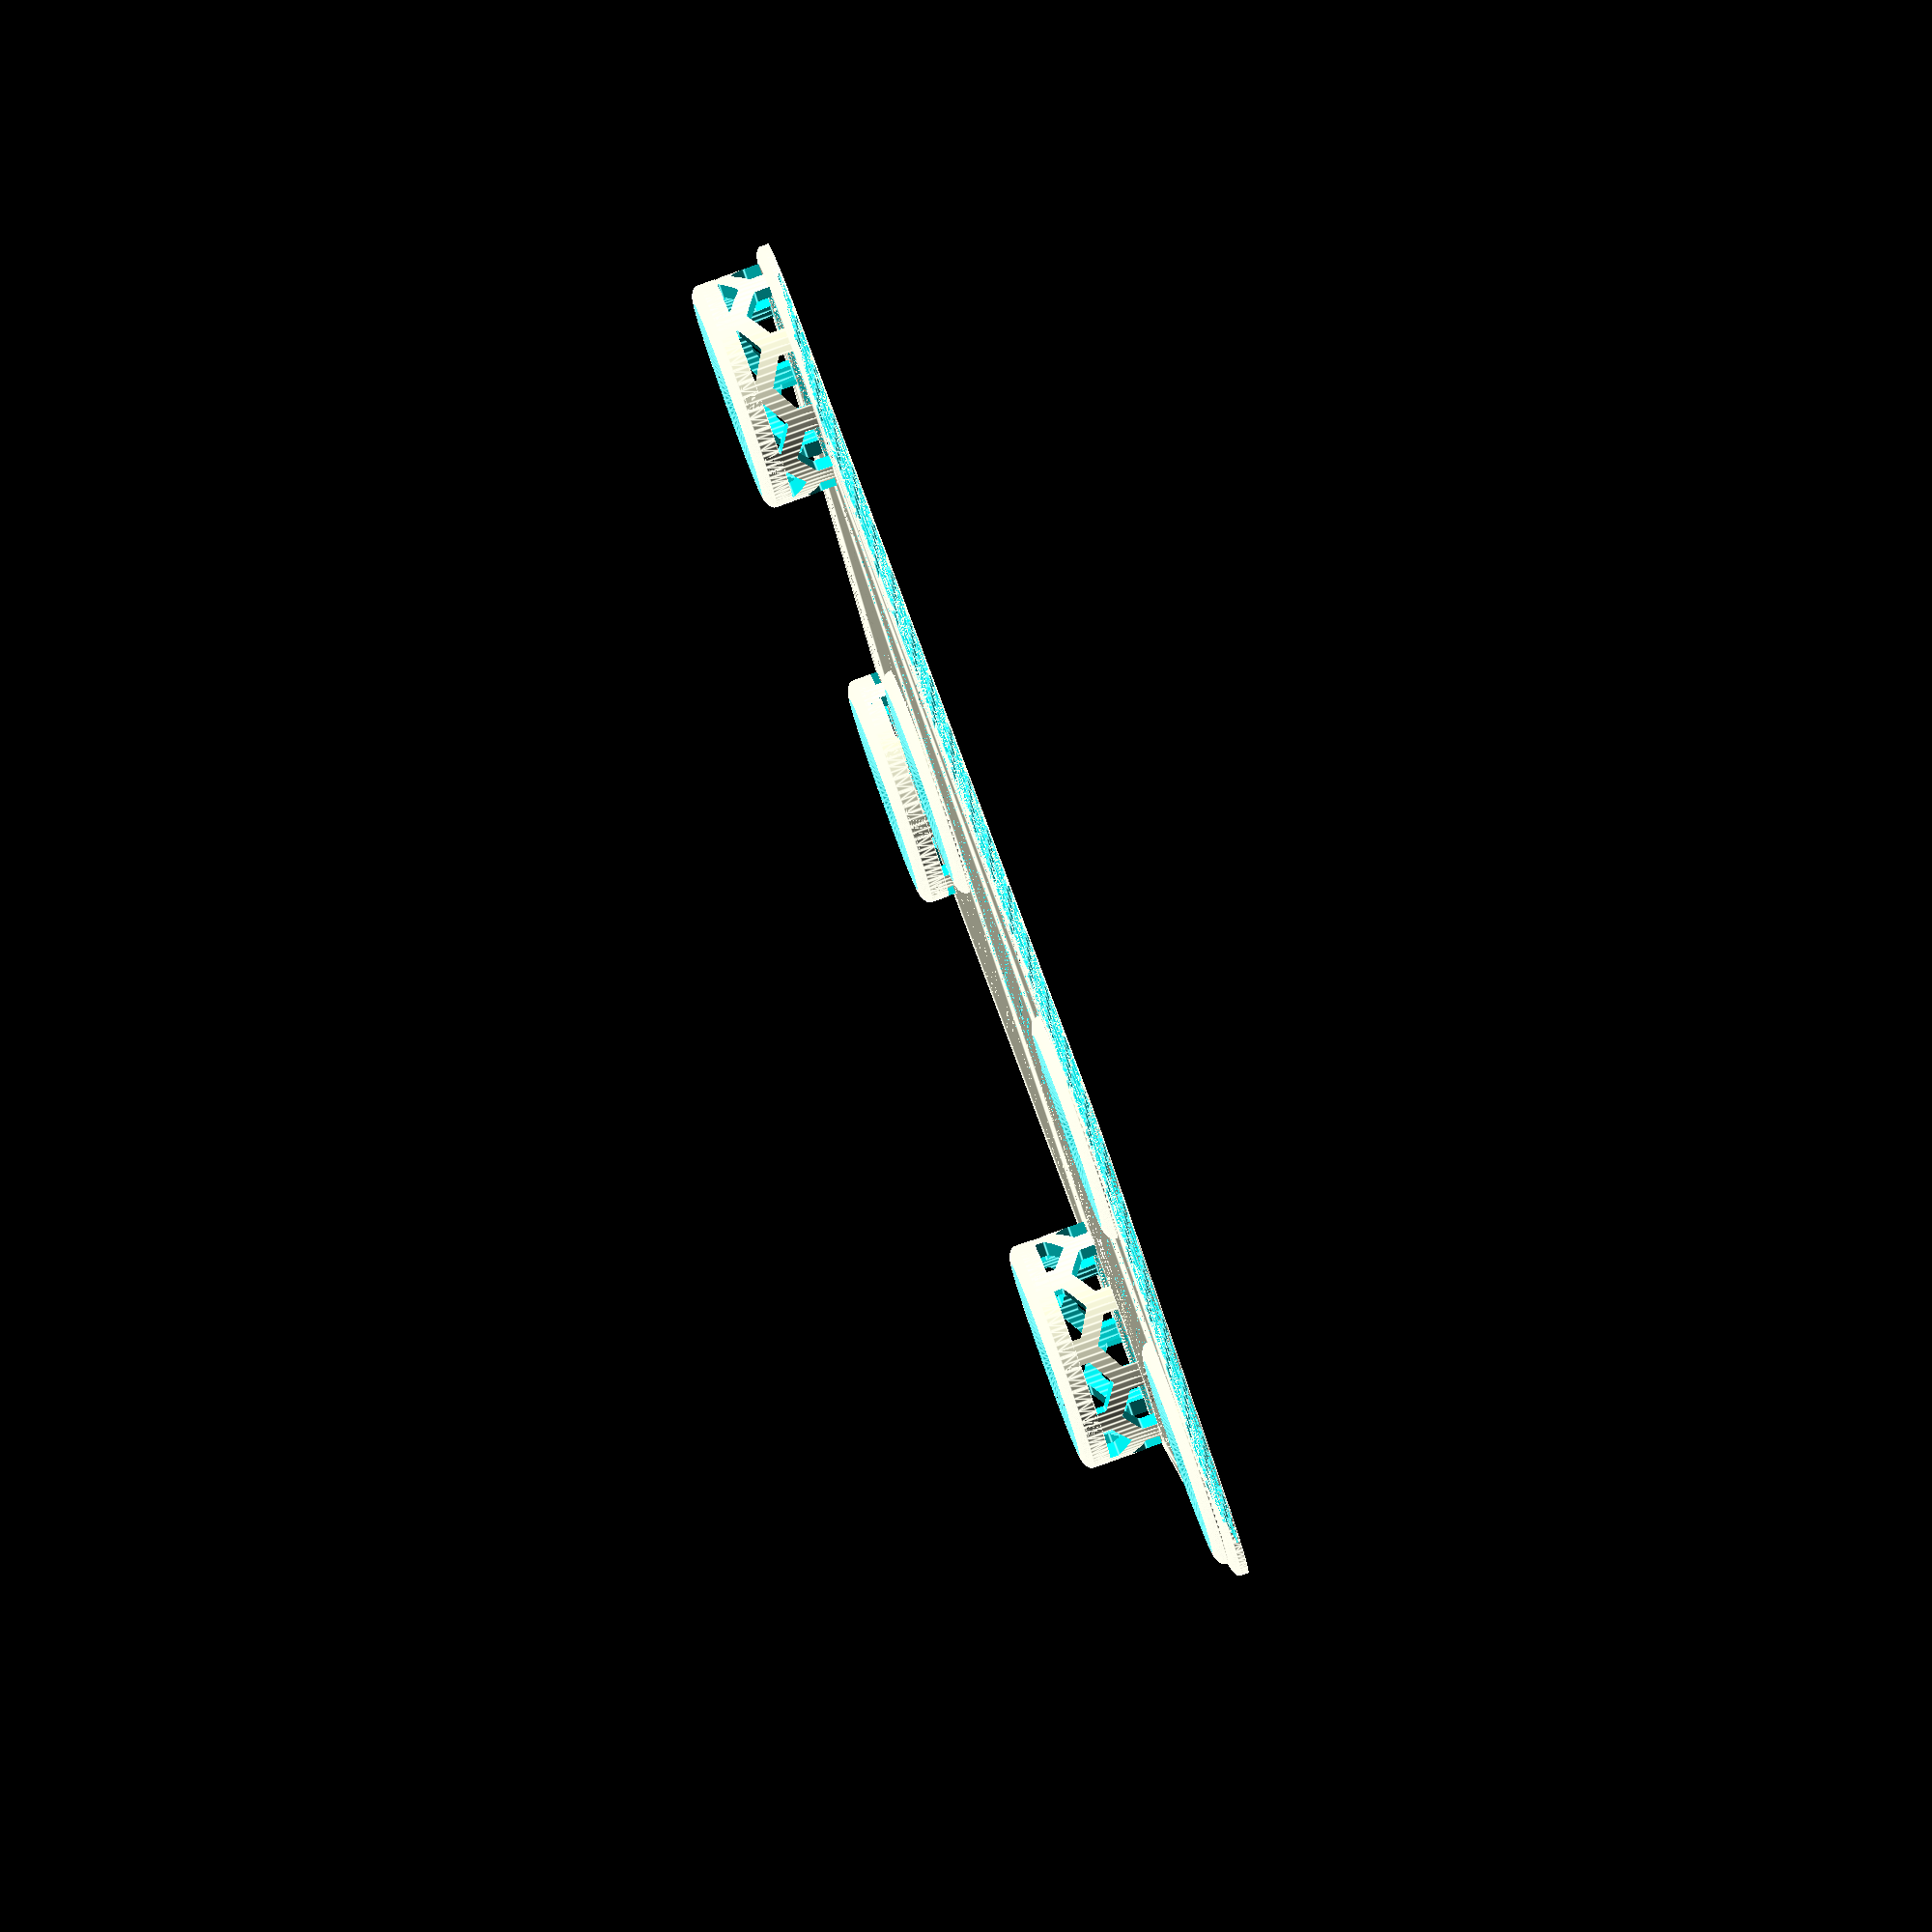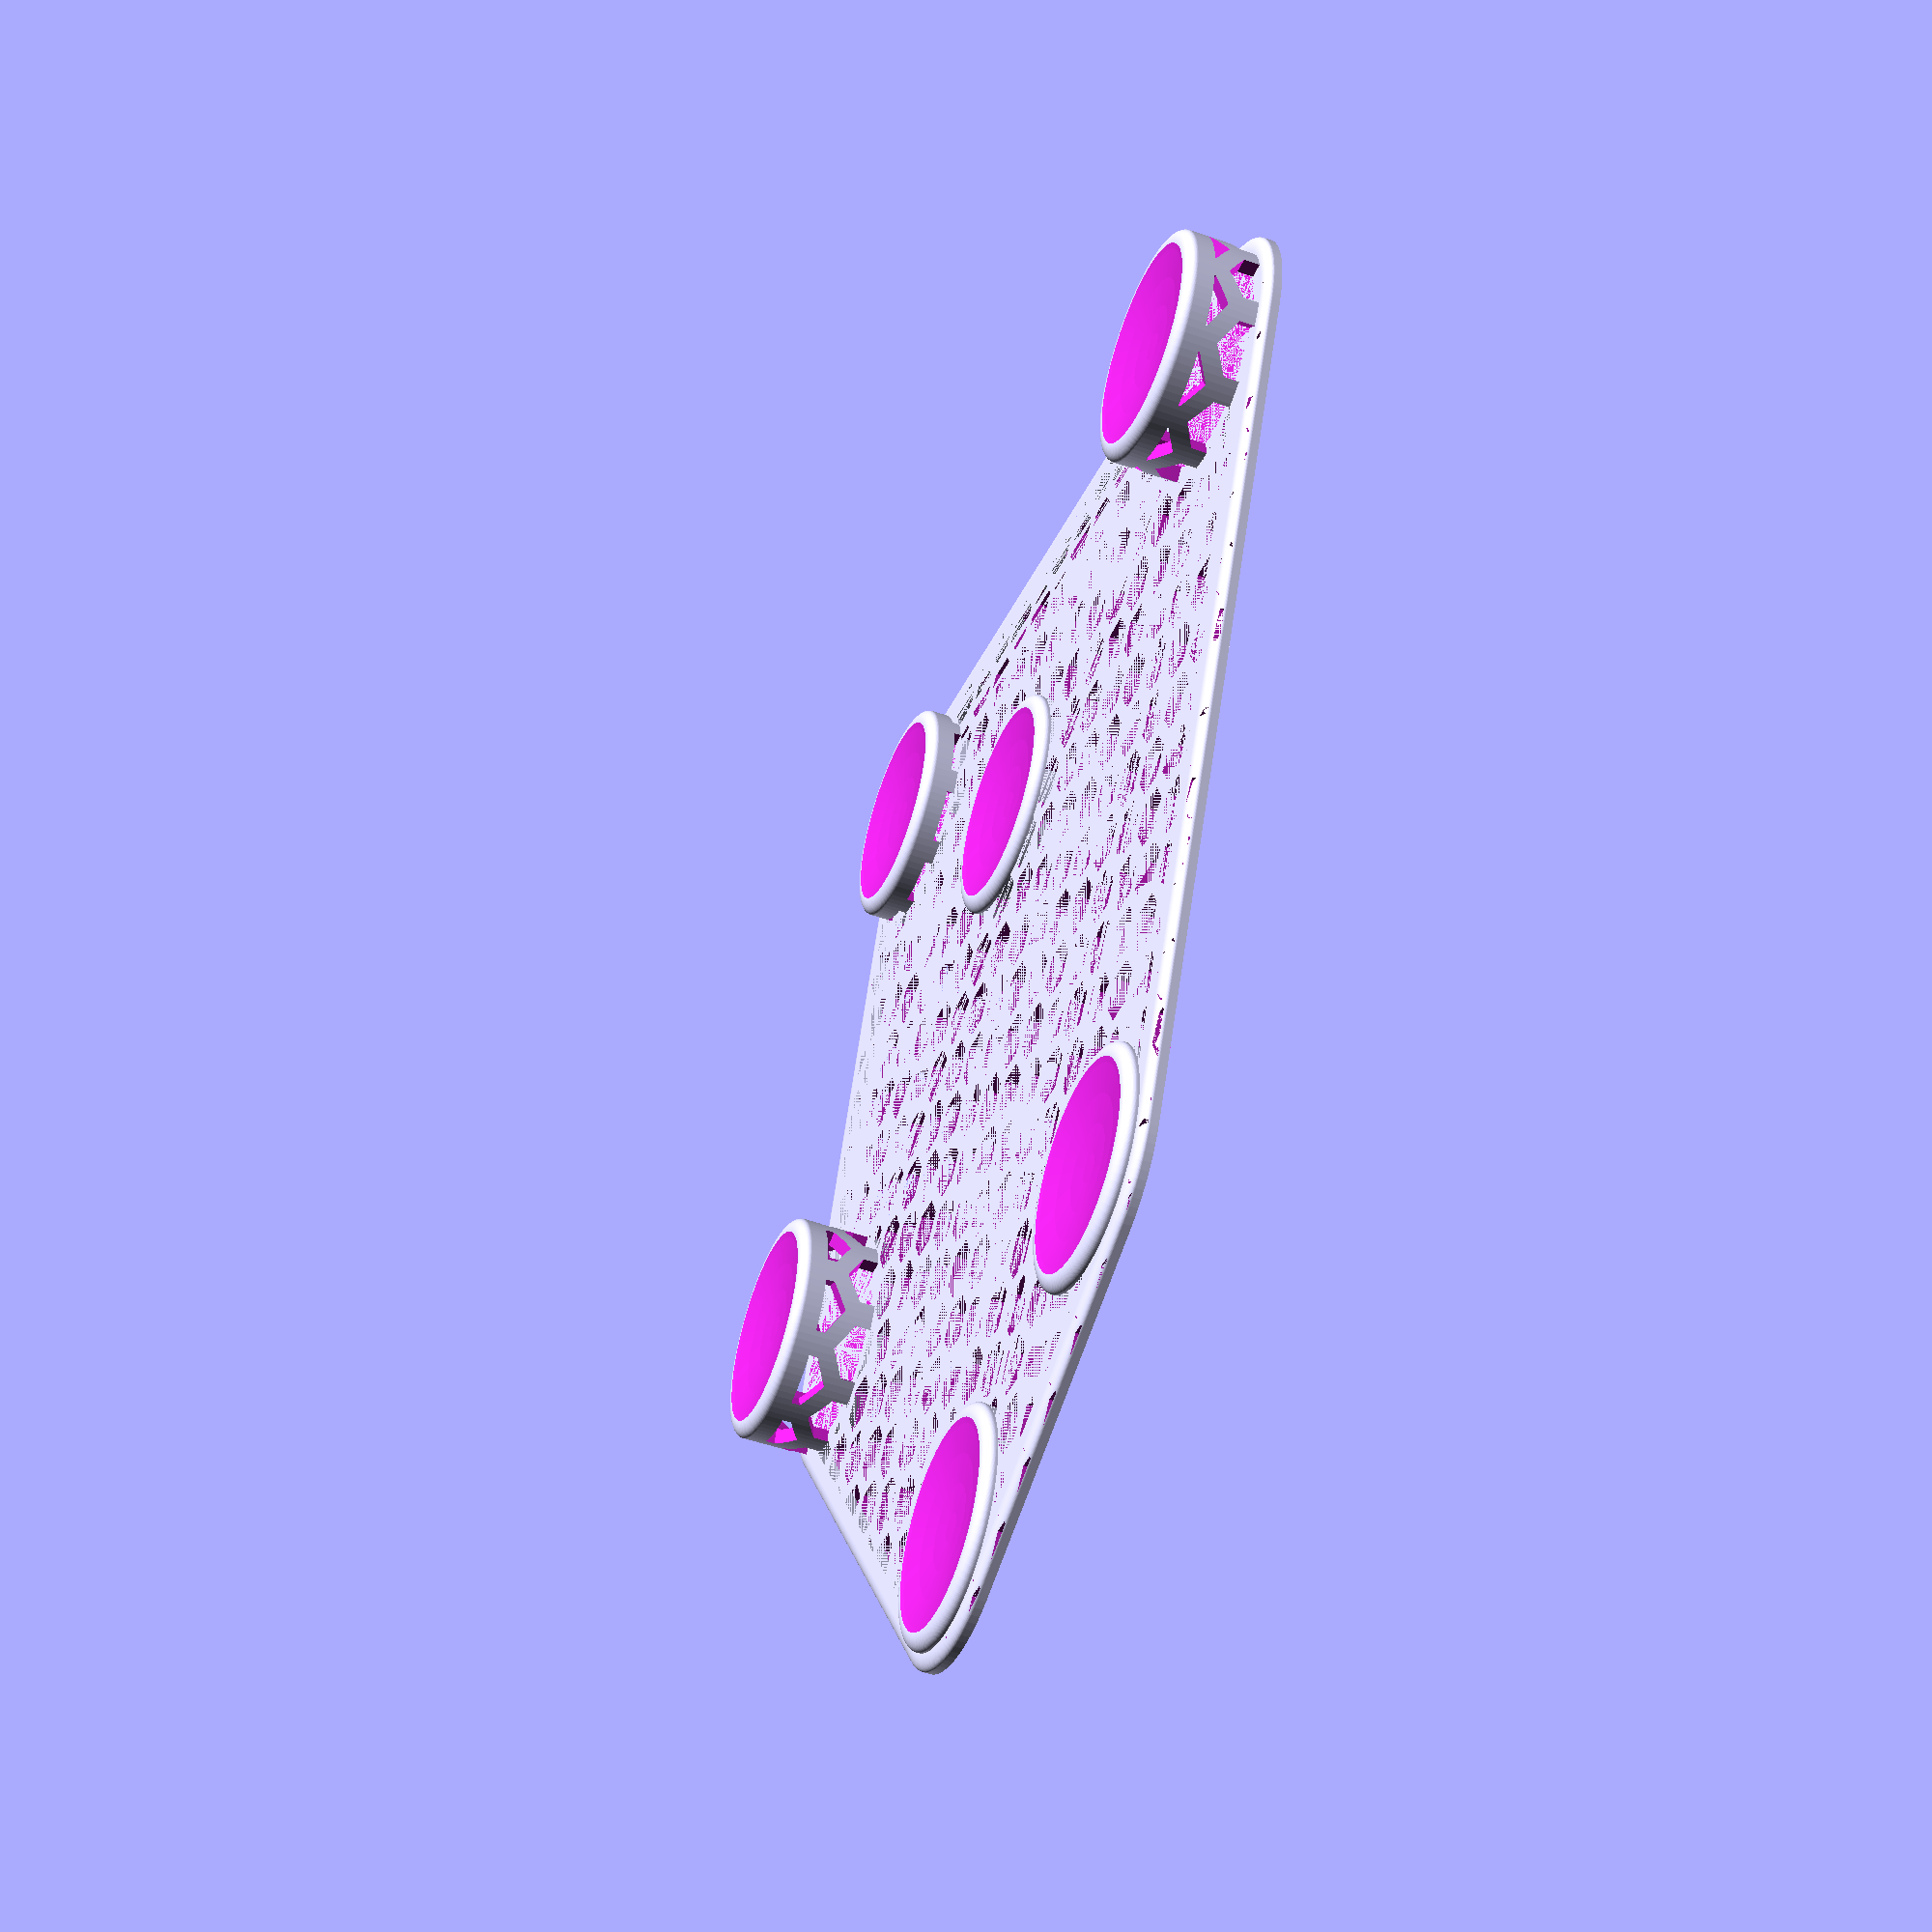
<openscad>
$fn = 101;

base_thickness = 2;
cup_radius = 15;
cup_depth = 1.5;
support_thickness = 2;

rock_points = [
    [0, 0, 0],
    [-41, 23, 0],
    [-13, 99, 9],
    [107, 27, 8],
    [59, 77, 0],
    [66, 124, 3]
];

// radius of the sphere used to cut a dimple
//   args: dimple_radius, dimple_depth
function sphere_radius(dr, dd) = (dr * dr + dd * dd) / (2 * dd);

// a series of hexagons on a grid to be removed from the base
module pits(base_thickness, wall_thickness, radius) {
    y_spacing = 2 * radius * sin(60) + wall_thickness;
    x_spacing = y_spacing * cos(30);
    linear_extrude(height=base_thickness) {
        for (x=[-20:20], y=[-20:20]) {
            translate([x*x_spacing, y*y_spacing + abs(x%2)*y_spacing/2]) circle(r=radius, $fn=6);
        }
    }
}

// height should be the max height of the children for proper scaling
module rounded_edge(radius, height) {
    scale([1, 1, height / (radius + height)]) minkowski() {
        children();
        difference() {
            sphere(radius);
            translate([-radius, -radius, -2 * radius]) cube(radius*2);
        }
    }
}

// wall_thickness here is used to set the minimum thickness of the wall as measured inside the cylinder, not the maximum measured outside.  as such, the outer surface has hexagon walls thicker than wall_thickness.  to change this behavior, set outer=true
module hex_cylinder(h, r, wall_thickness, outer=false) {
    internal_radius = r - wall_thickness;
    x_spacing = r * sin(60) / 2 + wall_thickness; // this is the ideal spacing for hexes of radius r/4;
    circumferadius = outer ? r : internal_radius; // don't think about it
    circumference = 2 * circumferadius * PI; // we would use internal radius here to ensure wall thickness is always actually > wall_thickness.  use outer=true if you'd rather have the external walls be wall_thickness wide
    hex_count = floor(circumference / x_spacing); // calculate how many of the hexes of radius r/4 can fit around the cylinder
    theta = 360 / hex_count; // find the angle that each hex should sweep over
    y_spacing = circumference / hex_count * cos(30); // use the actual space taken up by each hex around the circumference to calculate the spacing between layers of the array of hexes
    hex_radius = (circumference / hex_count - wall_thickness) / 2 / sin(60); // find the actual radius for our hexagon to ensure wall_thickness is obeyed for the internal radius, this basically reverses the x_spacing calculation above
    difference() {
        cylinder(h=h, r=r); // outer surface
        cylinder(h=h, r=r - wall_thickness); // inner surface
        // t is angle for rotation, z is row number for translation upward
        for (t=[0:theta:360], z=[0:1:h / y_spacing + 1]) {
            translate([0, 0, z * y_spacing]) rotate([0, -90, t + theta * abs(z % 2) / 2]) cylinder(r=hex_radius, h=r + wall_thickness, $fn=6); // use mod 2 of the z step to add half theta each other level, stacking the hexagons
        }
    }
}

// TODO: modularize
union() {
    // base outer lip
    difference() {
        rounded_edge(support_thickness, base_thickness) hull() for (point = rock_points) translate([point[0], point[1], 0]) cylinder(h=base_thickness, r=cup_radius);
        hull() for (point = rock_points) translate([point[0], point[1], 0]) cylinder(h=base_thickness, r=cup_radius-support_thickness);
    }
    // base hex mesh
    difference() {
        hull() for (point = rock_points) translate([point[0], point[1], 0]) cylinder(h=base_thickness, r=cup_radius-support_thickness);
        pits(base_thickness, support_thickness, cup_radius/4);
    }
    // construct towers
    for (point = rock_points) {
        // distance to top of cylinder for cutting
        dx = point[2] + base_thickness;
        // radius of the sphere used for cutting a bowl shape in the cylinder
        sr = sphere_radius(cup_radius - support_thickness, cup_depth);
        // z distance of the center of the sphere defined above
        sd = dx + sr - point[2];
        difference() {
            translate([point[0], point[1], 0]) union() {
                // base
                cylinder(h=base_thickness, r=cup_radius);
                // hex shell
                translate([0, 0, base_thickness]) hex_cylinder(h=point[2], r=cup_radius, wall_thickness=support_thickness);
                // solid for cup cutout
                translate([0, 0, base_thickness + point[2] - support_thickness]) rounded_edge(support_thickness, cup_depth + support_thickness) cylinder(h=cup_depth + support_thickness, r=cup_radius - support_thickness);
            }
            // cup cutout
            translate(point + [0, 0, sd]) sphere(r=sr);
        }
    }
}
</openscad>
<views>
elev=276.0 azim=177.7 roll=70.3 proj=o view=edges
elev=229.7 azim=128.6 roll=111.2 proj=p view=wireframe
</views>
